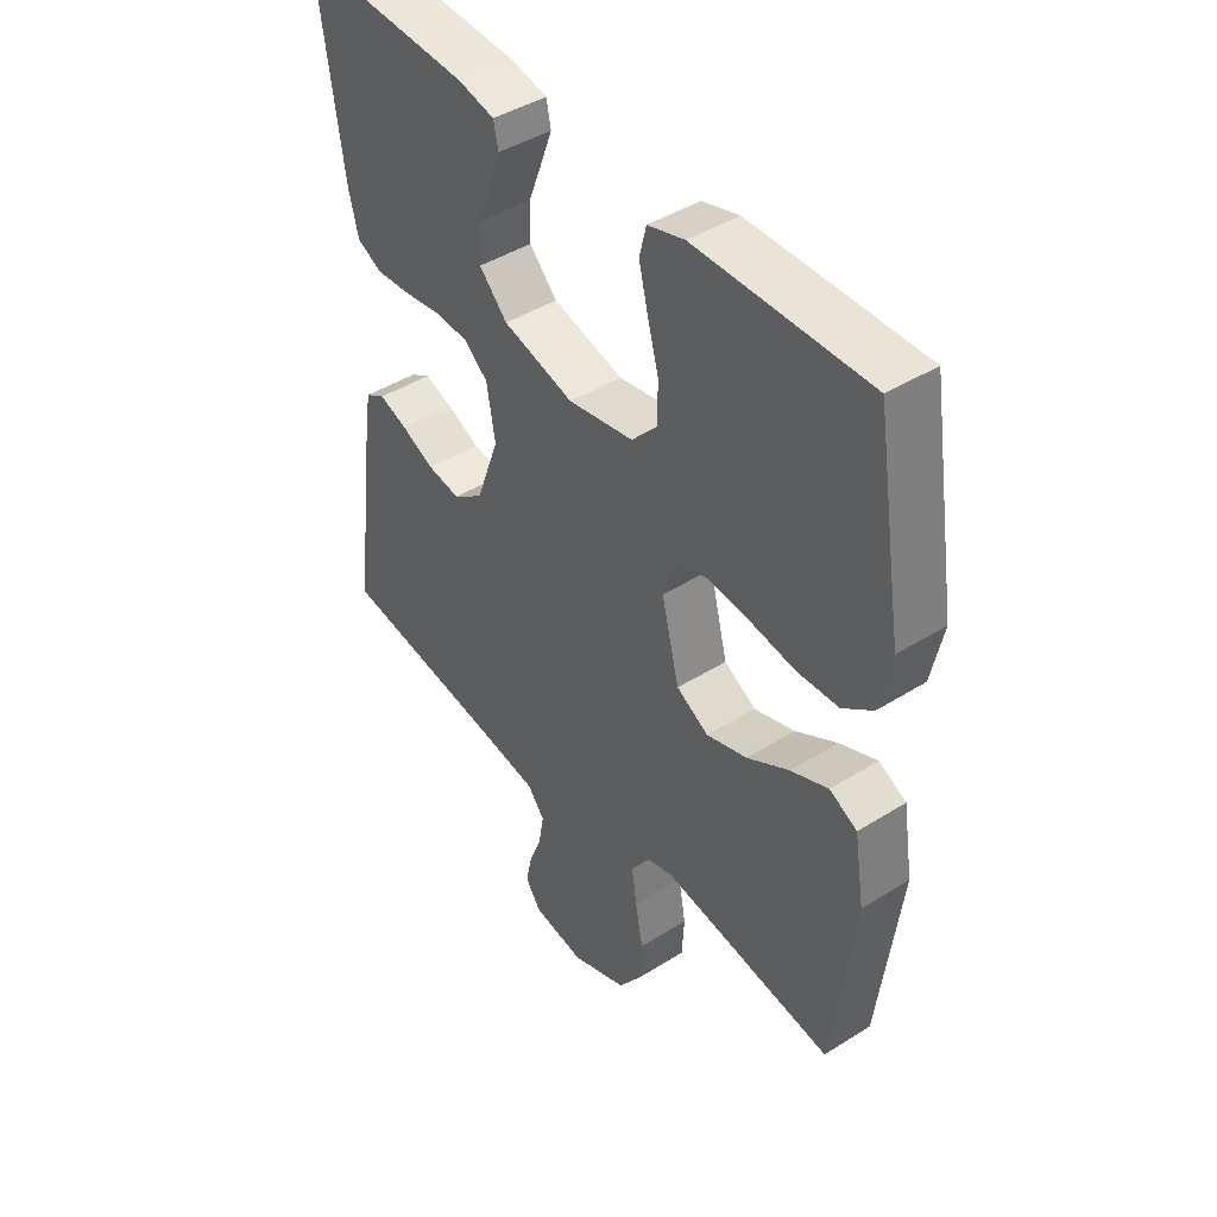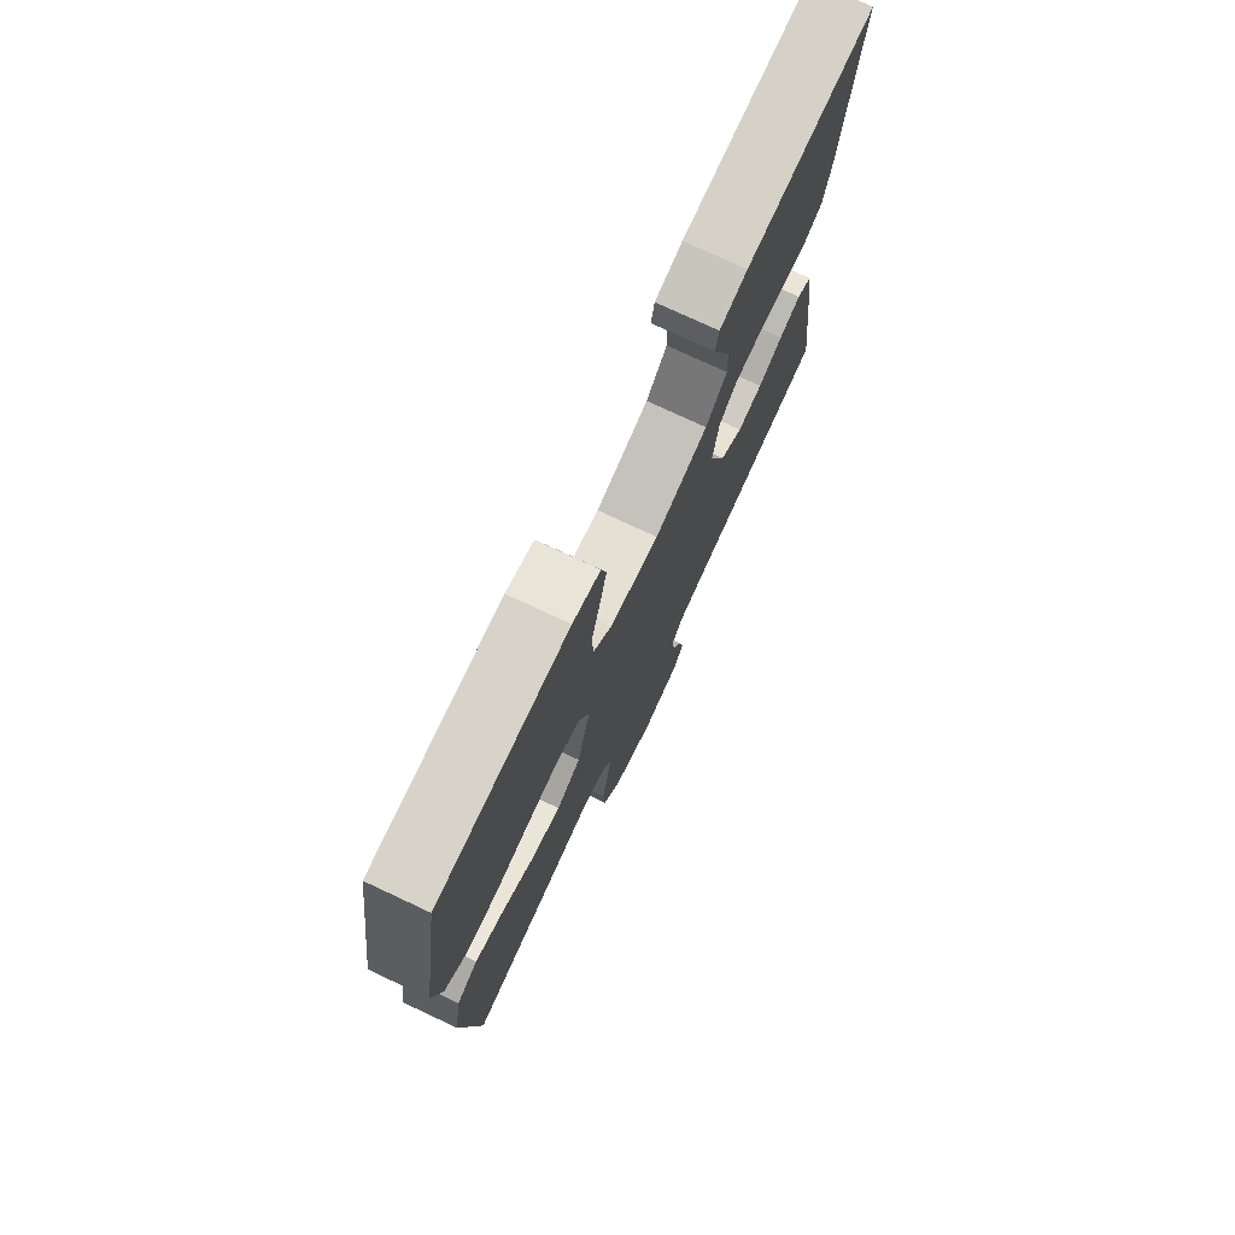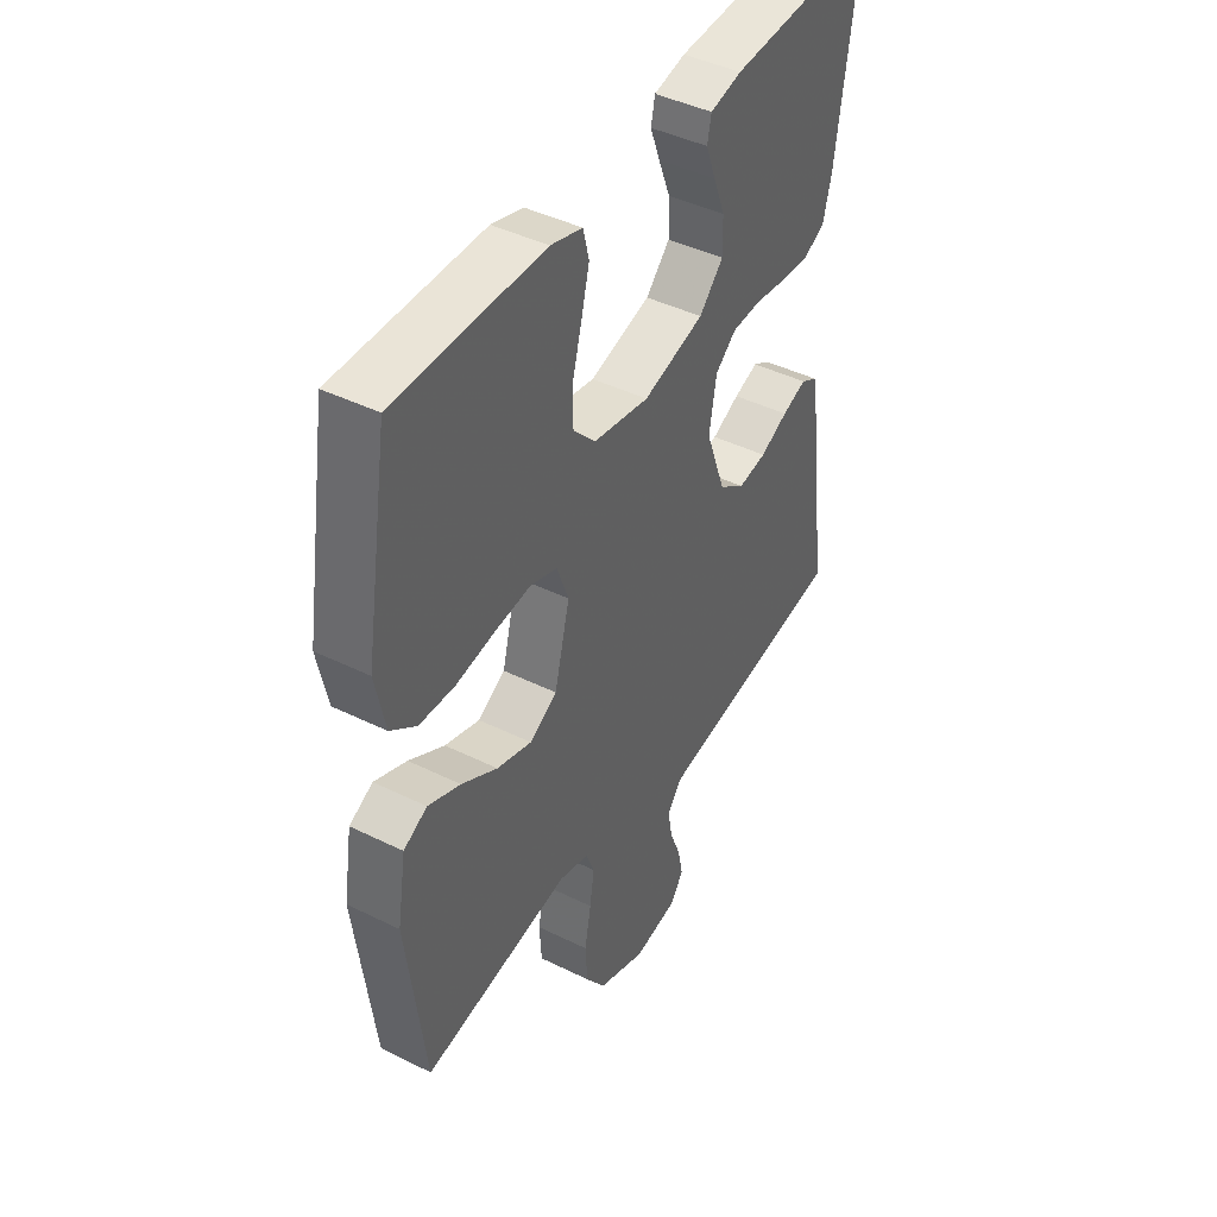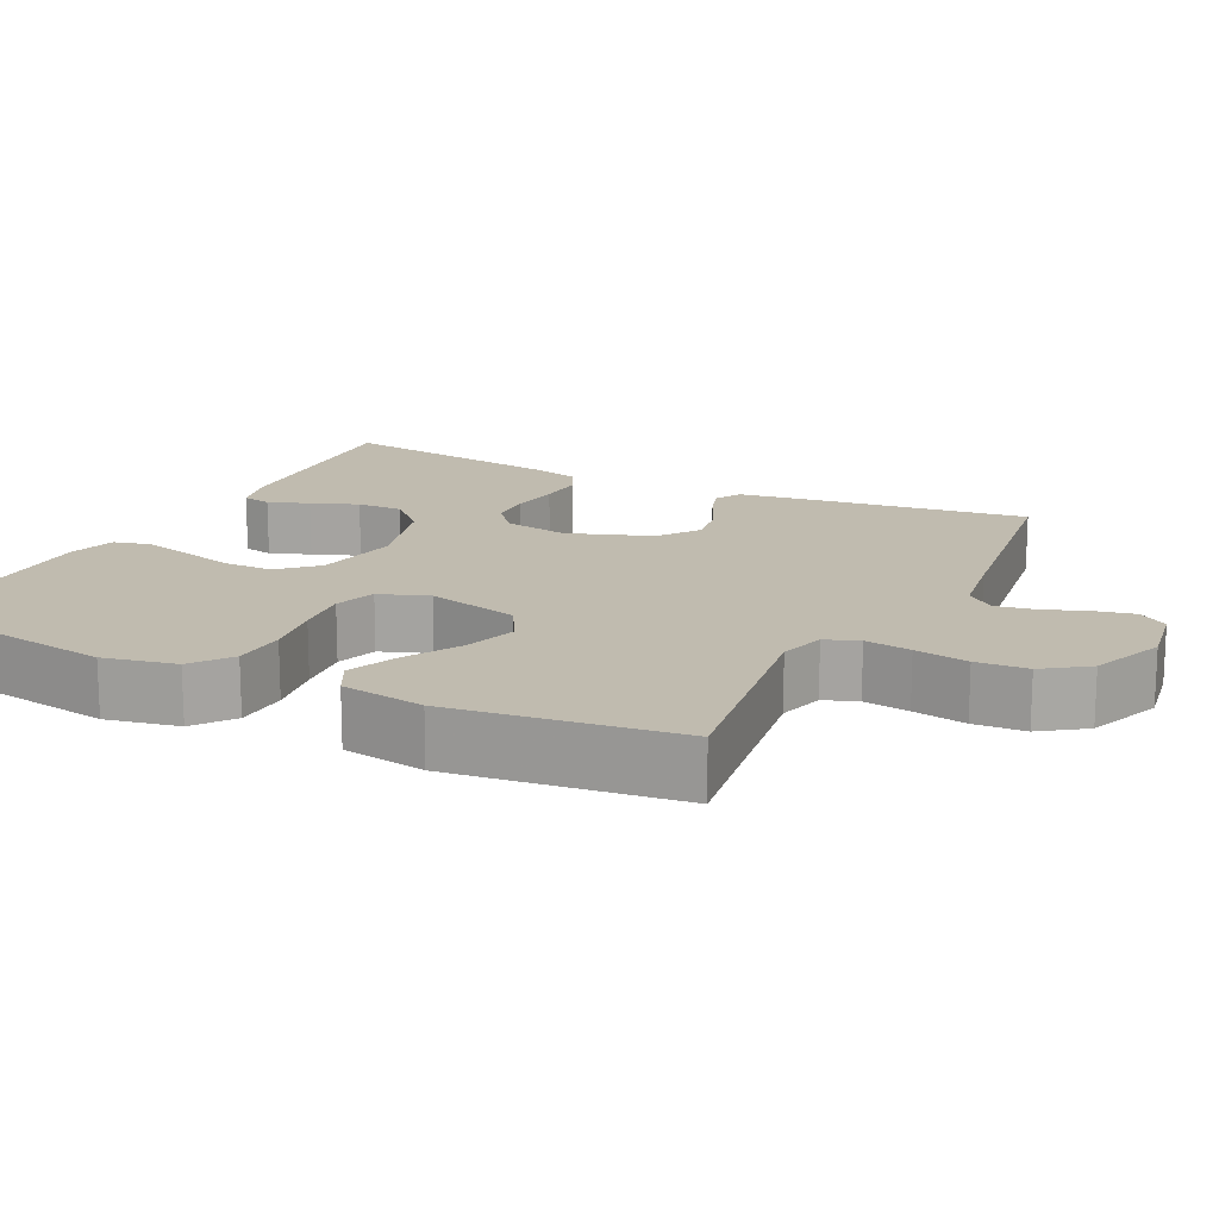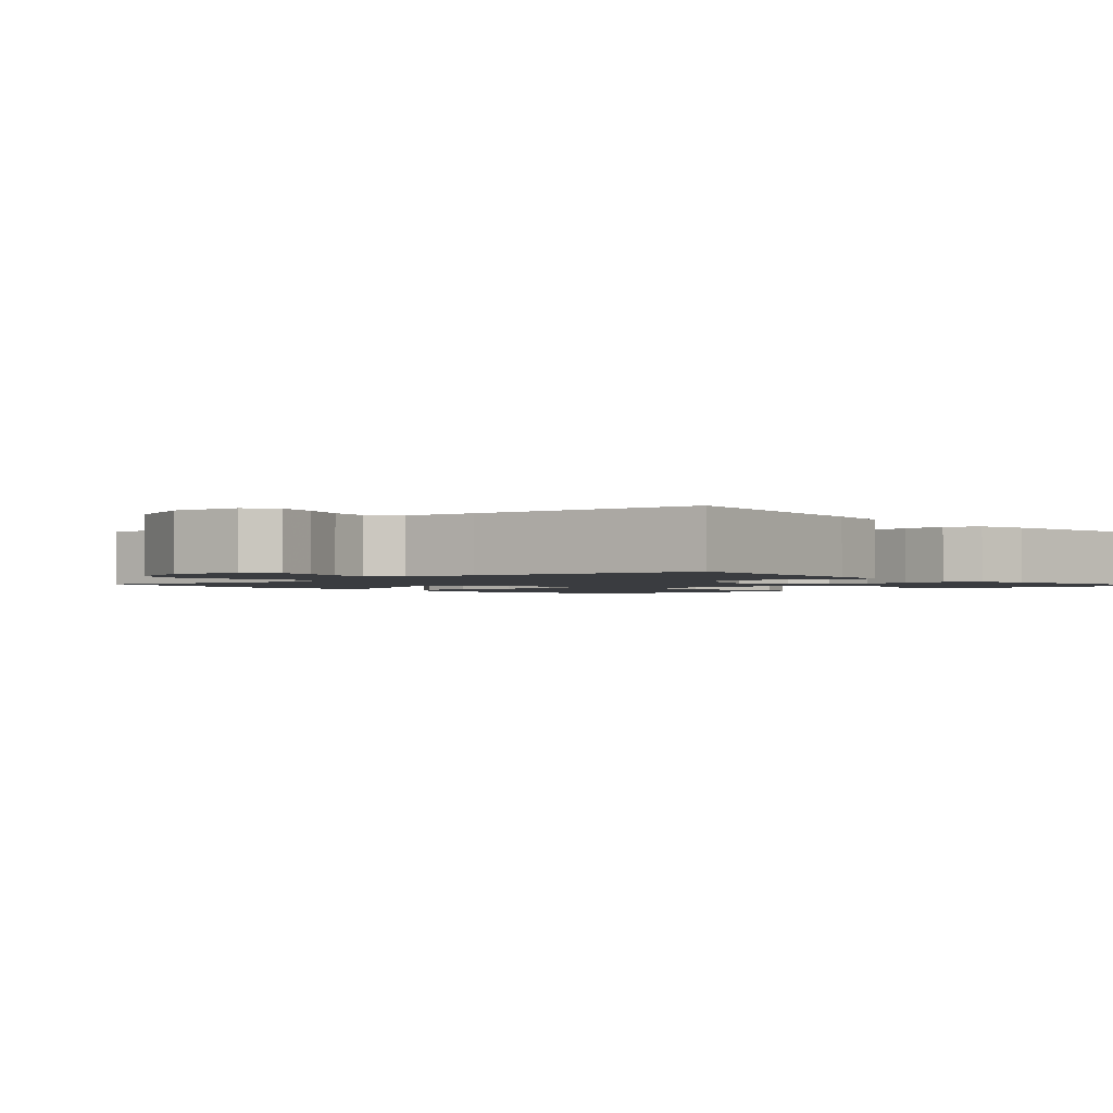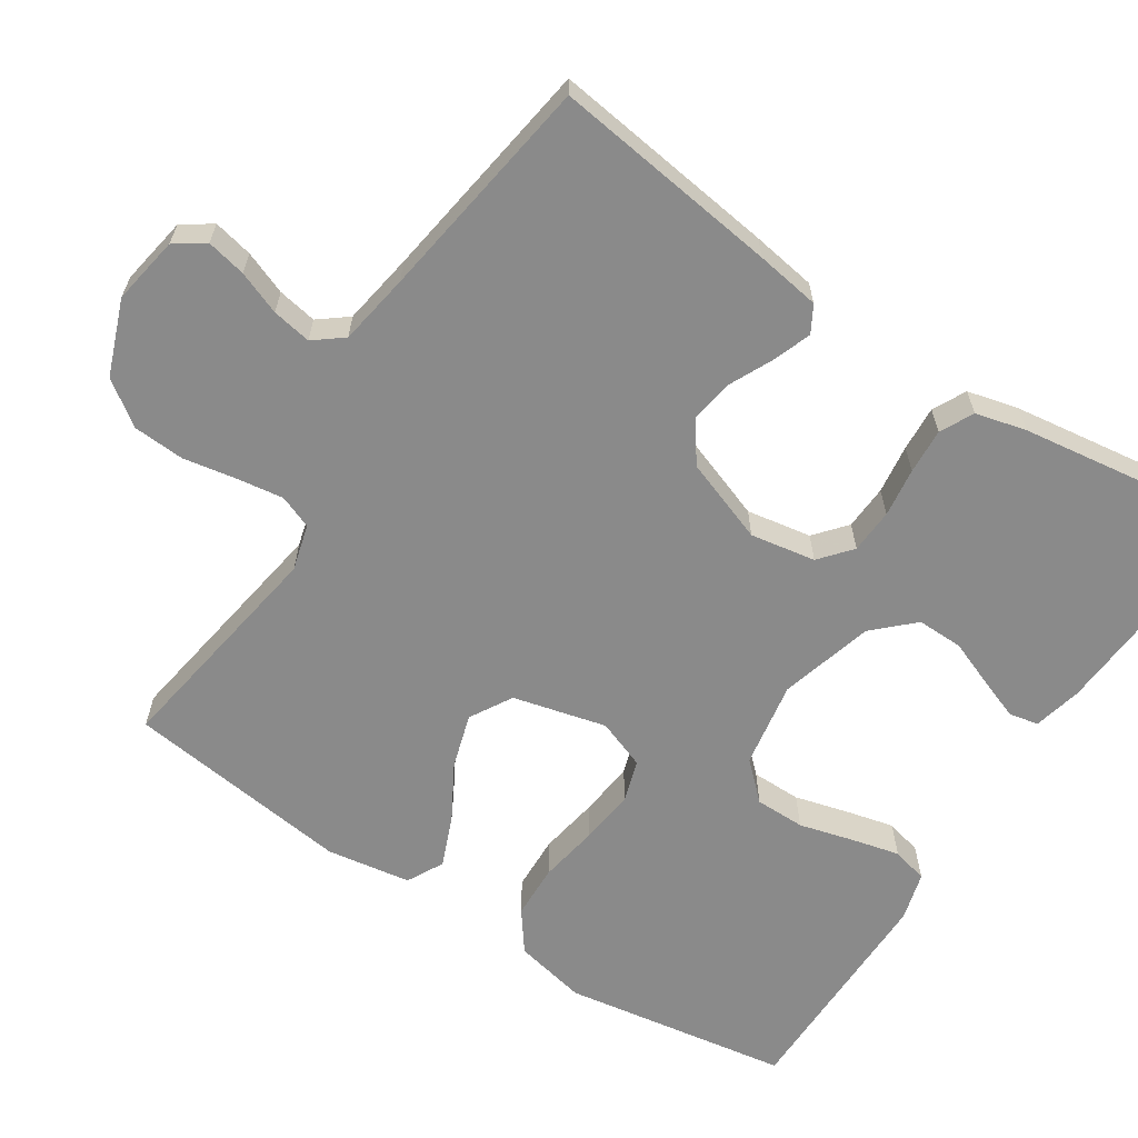
<metadata>
{"format":"obj","ext":"obj","renderer":"f3d","projection":"perspective","resolution":1024,"background":"white","views":[{"elev":43.4,"azim":53.4,"up":"+Z"},{"elev":75.7,"azim":115.1,"up":"+Z"},{"elev":43.5,"azim":120.2,"up":"+Z"},{"elev":15.9,"azim":116.5,"up":"+Y"},{"elev":-1.8,"azim":-138.0,"up":"+Y"},{"elev":-63.4,"azim":-123.3,"up":"+Y"}]}
</metadata>
<code>
v -0.5 0.07 -0.5
v -0.461 0.07 -0.2
v -0.448 0.07 -0.115
v -0.413 0.07 -0.095
v -0.363 0.07 -0.113
v -0.306 0.07 -0.14
v -0.248 0.07 -0.149
v -0.195 0.07 -0.111
v -0.155 0.07 0
v -0.17 0.07 0.086
v -0.212 0.07 0.121
v -0.271 0.07 0.124
v -0.336 0.07 0.115
v -0.396 0.07 0.111
v -0.44 0.07 0.133
v -0.457 0.07 0.2
v -0.5 0.07 0.5
v -0.2 0.07 0.482
v -0.136 0.07 0.467
v -0.128 0.07 0.428
v -0.148 0.07 0.374
v -0.172 0.07 0.312
v -0.173 0.07 0.251
v -0.124 0.07 0.2
v 0 0.07 0.166
v 0.114 0.07 0.186
v 0.159 0.07 0.234
v 0.159 0.07 0.3
v 0.14 0.07 0.37
v 0.124 0.07 0.435
v 0.136 0.07 0.483
v 0.2 0.07 0.501
v 0.5 0.07 0.5
v 0.549 0.07 0.2
v 0.529 0.07 0.104
v 0.477 0.07 0.065
v 0.405 0.07 0.062
v 0.326 0.07 0.075
v 0.253 0.07 0.083
v 0.198 0.07 0.065
v 0.174 0.07 0
v 0.205 0.07 -0.123
v 0.261 0.07 -0.155
v 0.332 0.07 -0.133
v 0.405 0.07 -0.091
v 0.471 0.07 -0.064
v 0.519 0.07 -0.089
v 0.537 0.07 -0.2
v 0.5 0.07 -0.5
v 0.2 0.07 -0.454
v 0.139 0.07 -0.471
v 0.122 0.07 -0.515
v 0.131 0.07 -0.576
v 0.144 0.07 -0.647
v 0.14 0.07 -0.715
v 0.099 0.07 -0.773
v 0 0.07 -0.811
v -0.09 0.07 -0.796
v -0.117 0.07 -0.757
v -0.106 0.07 -0.705
v -0.084 0.07 -0.648
v -0.075 0.07 -0.596
v -0.105 0.07 -0.558
v -0.2 0.07 -0.543
v -0.5 0 -0.5
v -0.461 0 -0.2
v -0.448 0 -0.115
v -0.413 0 -0.095
v -0.363 0 -0.113
v -0.306 0 -0.14
v -0.248 0 -0.149
v -0.195 0 -0.111
v -0.155 0 0
v -0.17 0 0.086
v -0.212 0 0.121
v -0.271 0 0.124
v -0.336 0 0.115
v -0.396 0 0.111
v -0.44 0 0.133
v -0.457 0 0.2
v -0.5 0 0.5
v -0.2 0 0.482
v -0.136 0 0.467
v -0.128 0 0.428
v -0.148 0 0.374
v -0.172 0 0.312
v -0.173 0 0.251
v -0.124 0 0.2
v 0 0 0.166
v 0.114 0 0.186
v 0.159 0 0.234
v 0.159 0 0.3
v 0.14 0 0.37
v 0.124 0 0.435
v 0.136 0 0.483
v 0.2 0 0.501
v 0.5 0 0.5
v 0.549 0 0.2
v 0.529 0 0.104
v 0.477 0 0.065
v 0.405 0 0.062
v 0.326 0 0.075
v 0.253 0 0.083
v 0.198 0 0.065
v 0.174 0 0
v 0.205 0 -0.123
v 0.261 0 -0.155
v 0.332 0 -0.133
v 0.405 0 -0.091
v 0.471 0 -0.064
v 0.519 0 -0.089
v 0.537 0 -0.2
v 0.5 0 -0.5
v 0.2 0 -0.454
v 0.139 0 -0.471
v 0.122 0 -0.515
v 0.131 0 -0.576
v 0.144 0 -0.647
v 0.14 0 -0.715
v 0.099 0 -0.773
v 0 0 -0.811
v -0.09 0 -0.796
v -0.117 0 -0.757
v -0.106 0 -0.705
v -0.084 0 -0.648
v -0.075 0 -0.596
v -0.105 0 -0.558
v -0.2 0 -0.543
f 59 60 61
f 58 59 61
f 57 58 61
f 56 57 61
f 55 56 61
f 54 55 61
f 53 54 61
f 52 53 61 62
f 51 52 62 63
f 48 49 50
f 47 48 50
f 46 47 50
f 45 46 50
f 44 45 50
f 43 44 50 51
f 51 63 64
f 43 51 64
f 42 43 64
f 36 37 38
f 35 36 38
f 34 35 38
f 33 34 38
f 32 33 38
f 31 32 38
f 30 31 38
f 29 30 38
f 28 29 38
f 27 28 38 39
f 26 27 39 40
f 20 21 22
f 19 20 22
f 18 19 22
f 17 18 22
f 16 17 22
f 15 16 22
f 14 15 22
f 13 14 22
f 12 13 22
f 11 12 22 23
f 10 11 23 24
f 4 5 6
f 3 4 6
f 2 3 6
f 1 2 6
f 64 1 6
f 64 6 7
f 64 7 8
f 42 64 8
f 41 42 8
f 41 8 9
f 40 41 9
f 26 40 9
f 25 26 9
f 9 10 24 25
f 125 124 123
f 125 123 122
f 125 122 121
f 125 121 120
f 125 120 119
f 125 119 118
f 125 118 117
f 126 125 117 116
f 127 126 116 115
f 114 113 112
f 114 112 111
f 114 111 110
f 114 110 109
f 114 109 108
f 115 114 108 107
f 128 127 115
f 128 115 107
f 128 107 106
f 102 101 100
f 102 100 99
f 102 99 98
f 102 98 97
f 102 97 96
f 102 96 95
f 102 95 94
f 102 94 93
f 102 93 92
f 103 102 92 91
f 104 103 91 90
f 86 85 84
f 86 84 83
f 86 83 82
f 86 82 81
f 86 81 80
f 86 80 79
f 86 79 78
f 86 78 77
f 86 77 76
f 87 86 76 75
f 88 87 75 74
f 70 69 68
f 70 68 67
f 70 67 66
f 70 66 65
f 70 65 128
f 71 70 128
f 72 71 128
f 72 128 106
f 72 106 105
f 73 72 105
f 73 105 104
f 73 104 90
f 73 90 89
f 89 88 74 73
f 1 65 66 2
f 2 66 67 3
f 3 67 68 4
f 4 68 69 5
f 5 69 70 6
f 6 70 71 7
f 7 71 72 8
f 8 72 73 9
f 9 73 74 10
f 10 74 75 11
f 11 75 76 12
f 12 76 77 13
f 13 77 78 14
f 14 78 79 15
f 15 79 80 16
f 16 80 81 17
f 17 81 82 18
f 18 82 83 19
f 19 83 84 20
f 20 84 85 21
f 21 85 86 22
f 22 86 87 23
f 23 87 88 24
f 24 88 89 25
f 25 89 90 26
f 26 90 91 27
f 27 91 92 28
f 28 92 93 29
f 29 93 94 30
f 30 94 95 31
f 31 95 96 32
f 32 96 97 33
f 33 97 98 34
f 34 98 99 35
f 35 99 100 36
f 36 100 101 37
f 37 101 102 38
f 38 102 103 39
f 39 103 104 40
f 40 104 105 41
f 41 105 106 42
f 42 106 107 43
f 43 107 108 44
f 44 108 109 45
f 45 109 110 46
f 46 110 111 47
f 47 111 112 48
f 48 112 113 49
f 49 113 114 50
f 50 114 115 51
f 51 115 116 52
f 52 116 117 53
f 53 117 118 54
f 54 118 119 55
f 55 119 120 56
f 56 120 121 57
f 57 121 122 58
f 58 122 123 59
f 59 123 124 60
f 60 124 125 61
f 61 125 126 62
f 62 126 127 63
f 63 127 128 64
f 64 128 65 1

</code>
